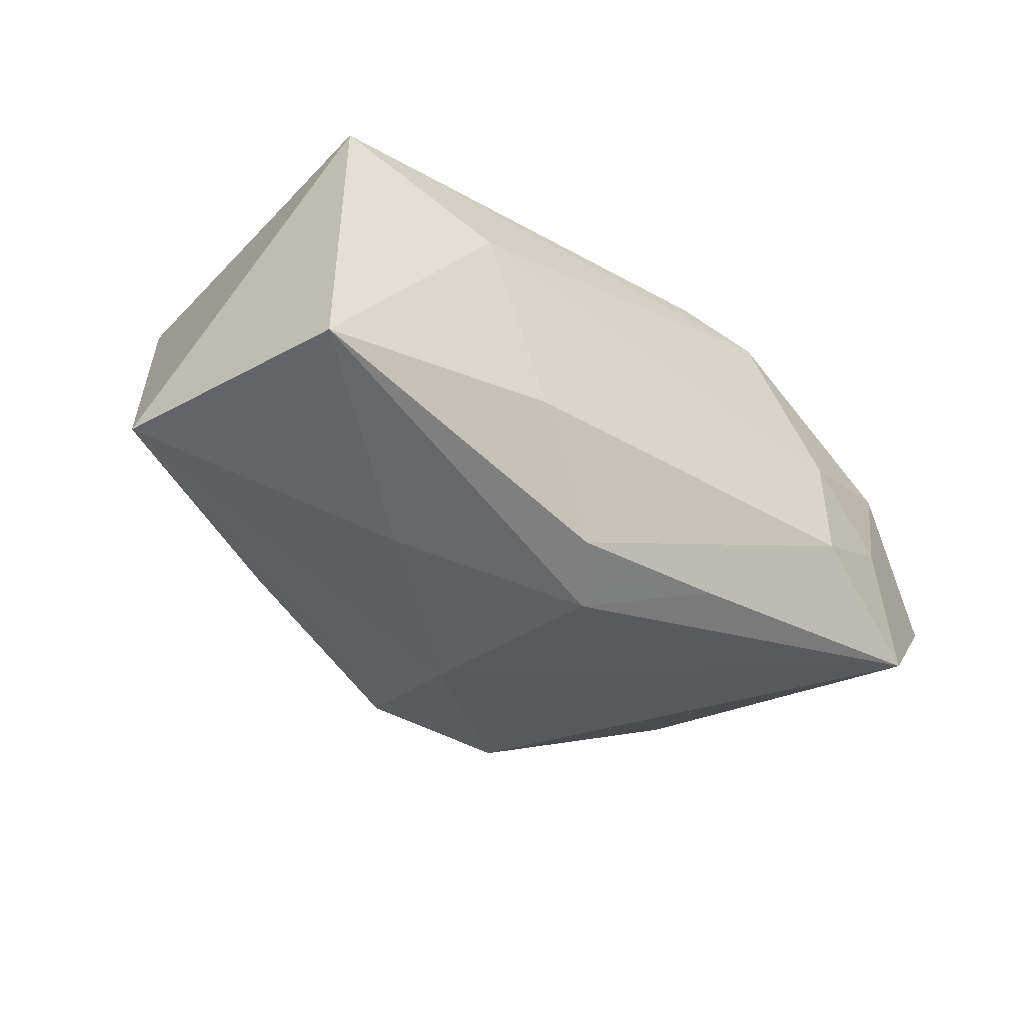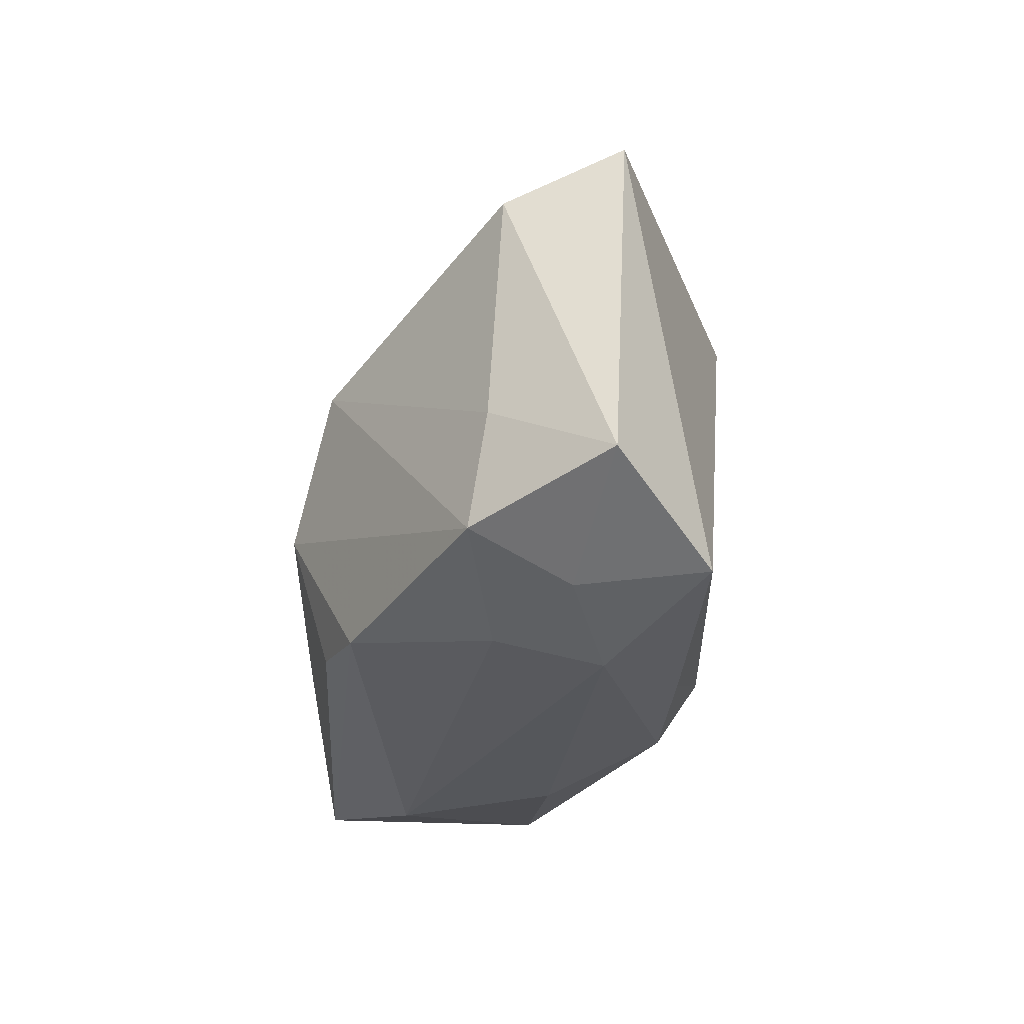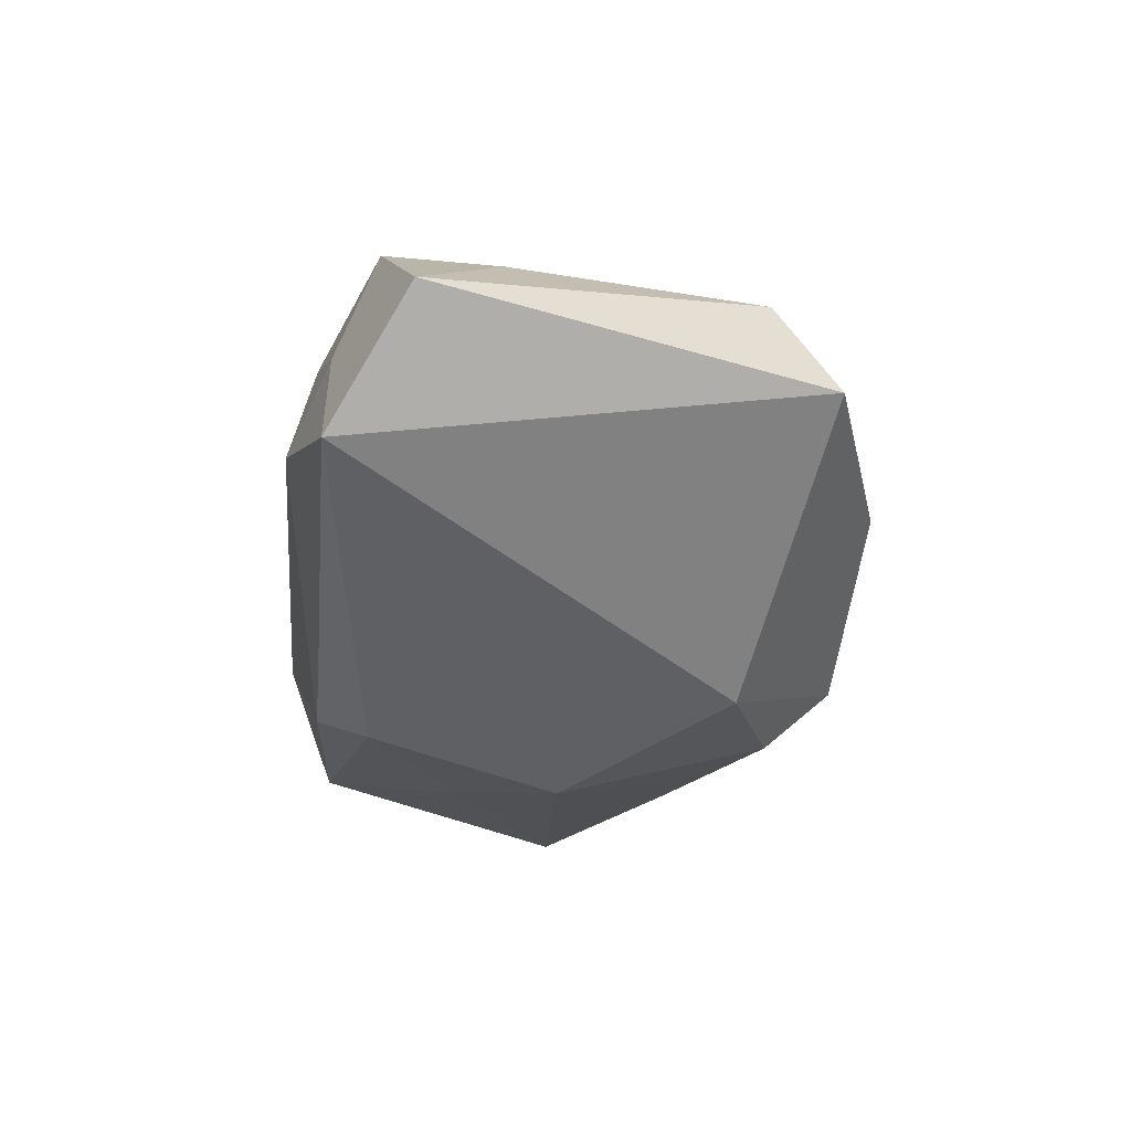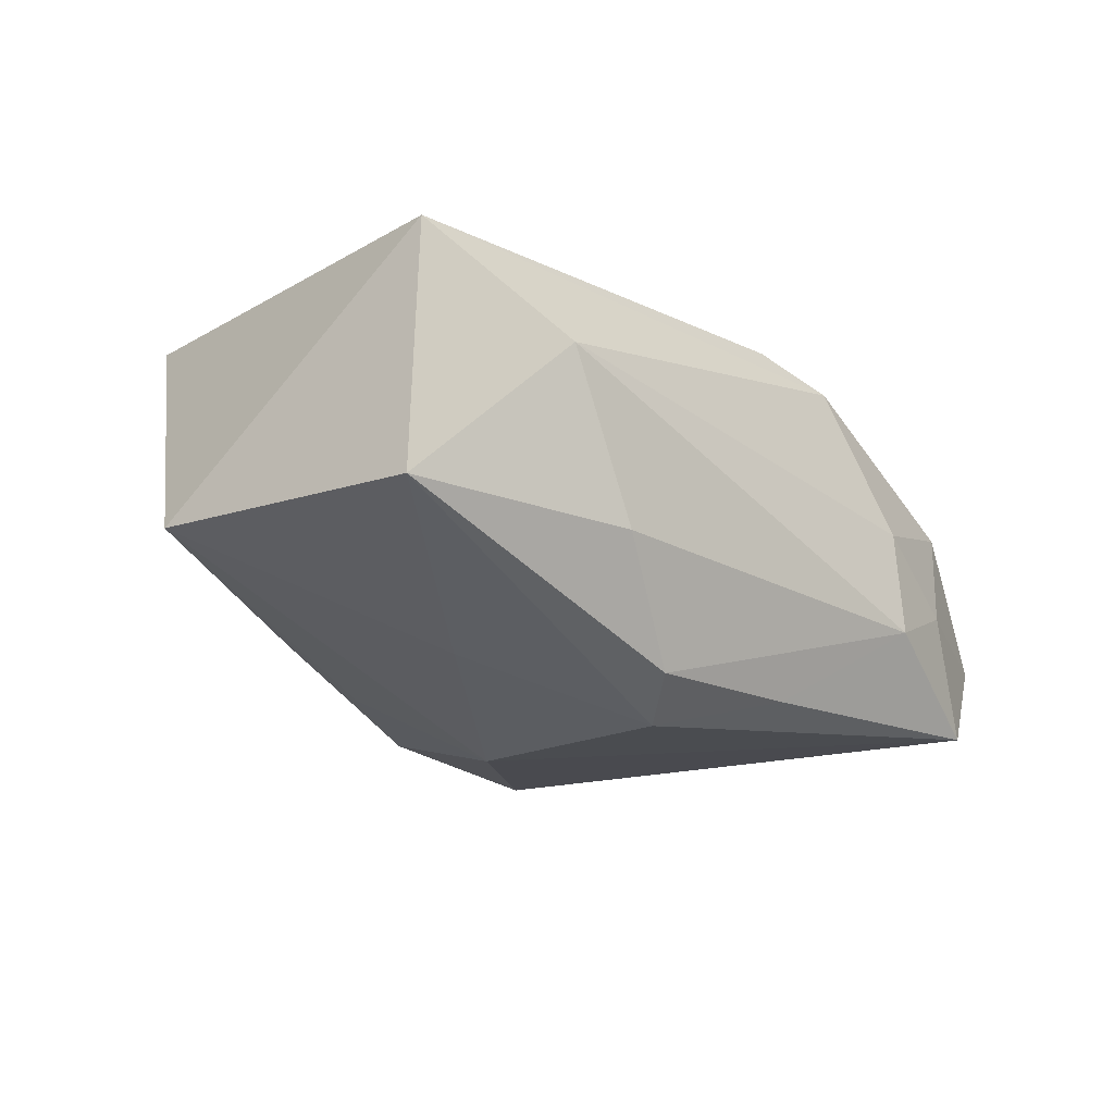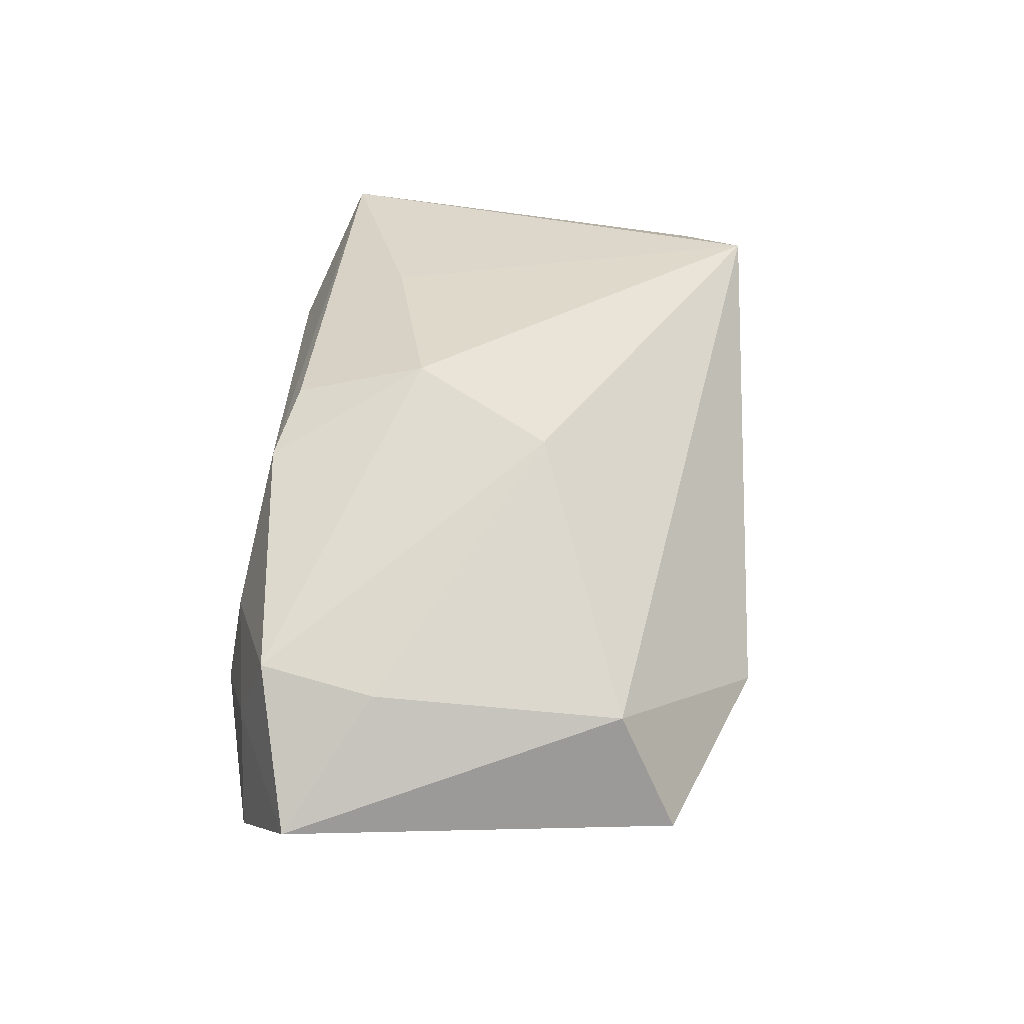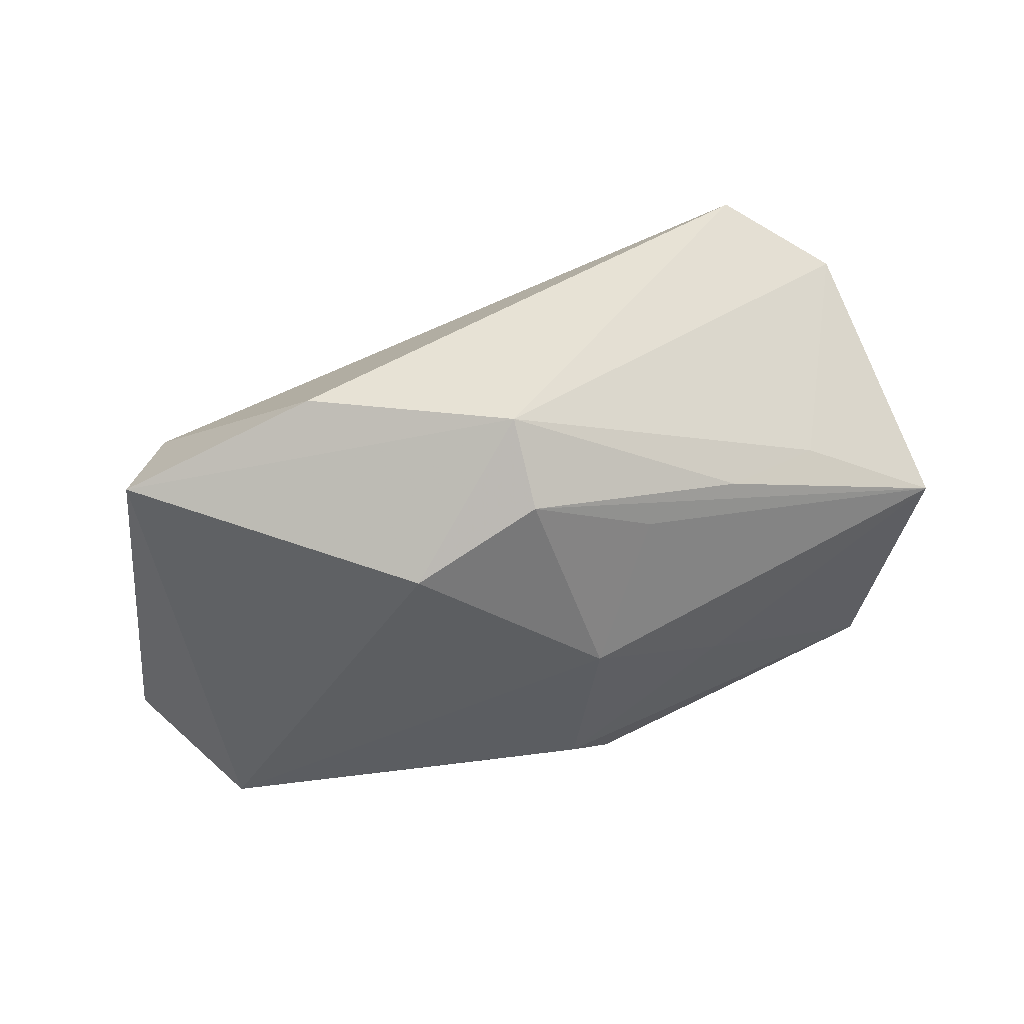
<metadata>
{"format":"obj","ext":"obj","renderer":"f3d","projection":"perspective","resolution":1024,"background":"white","views":[{"elev":-26.8,"azim":-35.1,"up":"+Z"},{"elev":-26.7,"azim":90.8,"up":"+Y"},{"elev":-41.8,"azim":85.0,"up":"+Z"},{"elev":-11.5,"azim":-41.3,"up":"+Z"},{"elev":32.3,"azim":97.5,"up":"+Z"},{"elev":-42.3,"azim":-172.8,"up":"+Z"}]}
</metadata>
<code>
v 0.01864 0.02988 -0.008216
v -0.04451 0.00397 -0.003739
v -0.0202 -0.0077 -0.0141
v 0.03756 0.01784 -0.0001597
v 0.01002 -0.0191 0.01836
v -0.03503 -0.02118 0.02146
v 0.03626 -0.02142 -0.019
v -0.01051 -0.01181 0.0222
v 0.01695 0.00763 0.01815
v -0.003604 0.02248 -0.01887
v -0.006693 -0.02187 -0.01616
v -0.02357 0.01493 -0.01078
v 0.03782 -0.01768 0.003009
v -0.032 0.01252 -0.004648
v 0.03354 -0.02143 -0.006503
v 0.0104 -0.005956 0.0222
v -0.0146 0.01521 -0.01566
v 0.02365 -0.02531 -0.009497
v 0.03904 -0.006432 0.001218
v 0.01787 -0.02039 0.01515
v -0.02078 -0.02531 0.01189
v 0.008762 0.01764 -0.0232
v 0.03873 0.02335 -0.01211
v -0.002297 0.02915 -0.01272
v -0.003372 -0.01662 -0.02028
v 0.00919 -0.02163 -0.0174
v -0.02555 0.02549 0.02152
v 0.02482 -0.02316 0.0009849
v 0.04709 -0.01431 -0.01027
v -0.01401 -0.02531 -0.004295
v -0.03646 -0.02144 -0.001953
v -0.03611 0.01888 0.01763
v -0.008041 0.00227 -0.02244
f 24 32 27
f 23 4 29
f 23 22 24
f 14 32 24
f 24 12 14
f 29 4 19
f 5 20 16
f 1 27 4
f 4 23 1
f 24 27 1
f 1 23 24
f 10 12 24
f 24 22 10
f 33 17 10
f 10 22 33
f 33 25 3
f 29 19 13
f 16 20 13
f 33 22 7
f 7 25 33
f 7 23 29
f 22 23 7
f 9 19 4
f 16 13 9
f 9 13 19
f 9 27 16
f 4 27 9
f 6 5 16
f 6 27 32
f 20 5 6
f 28 13 20
f 18 7 15
f 15 28 18
f 13 28 15
f 29 13 15
f 15 7 29
f 26 18 11
f 26 7 18
f 11 25 26
f 25 7 26
f 31 25 11
f 31 3 25
f 16 27 8
f 8 6 16
f 27 6 8
f 11 18 30
f 30 31 11
f 3 31 2
f 2 14 12
f 32 14 2
f 33 3 2
f 2 6 32
f 2 31 6
f 2 17 33
f 12 10 2
f 2 10 17
f 6 31 21
f 31 30 21
f 20 6 21
f 21 30 18
f 21 28 20
f 18 28 21

</code>
